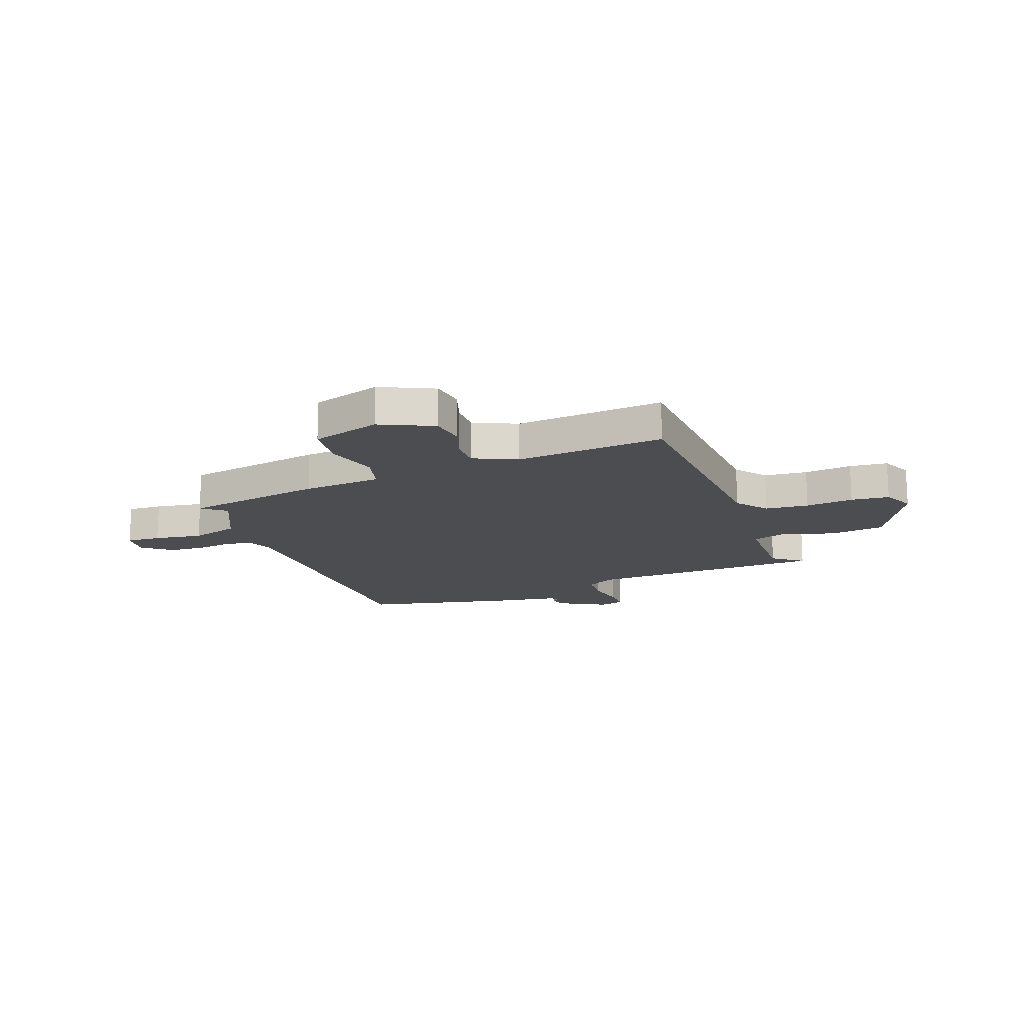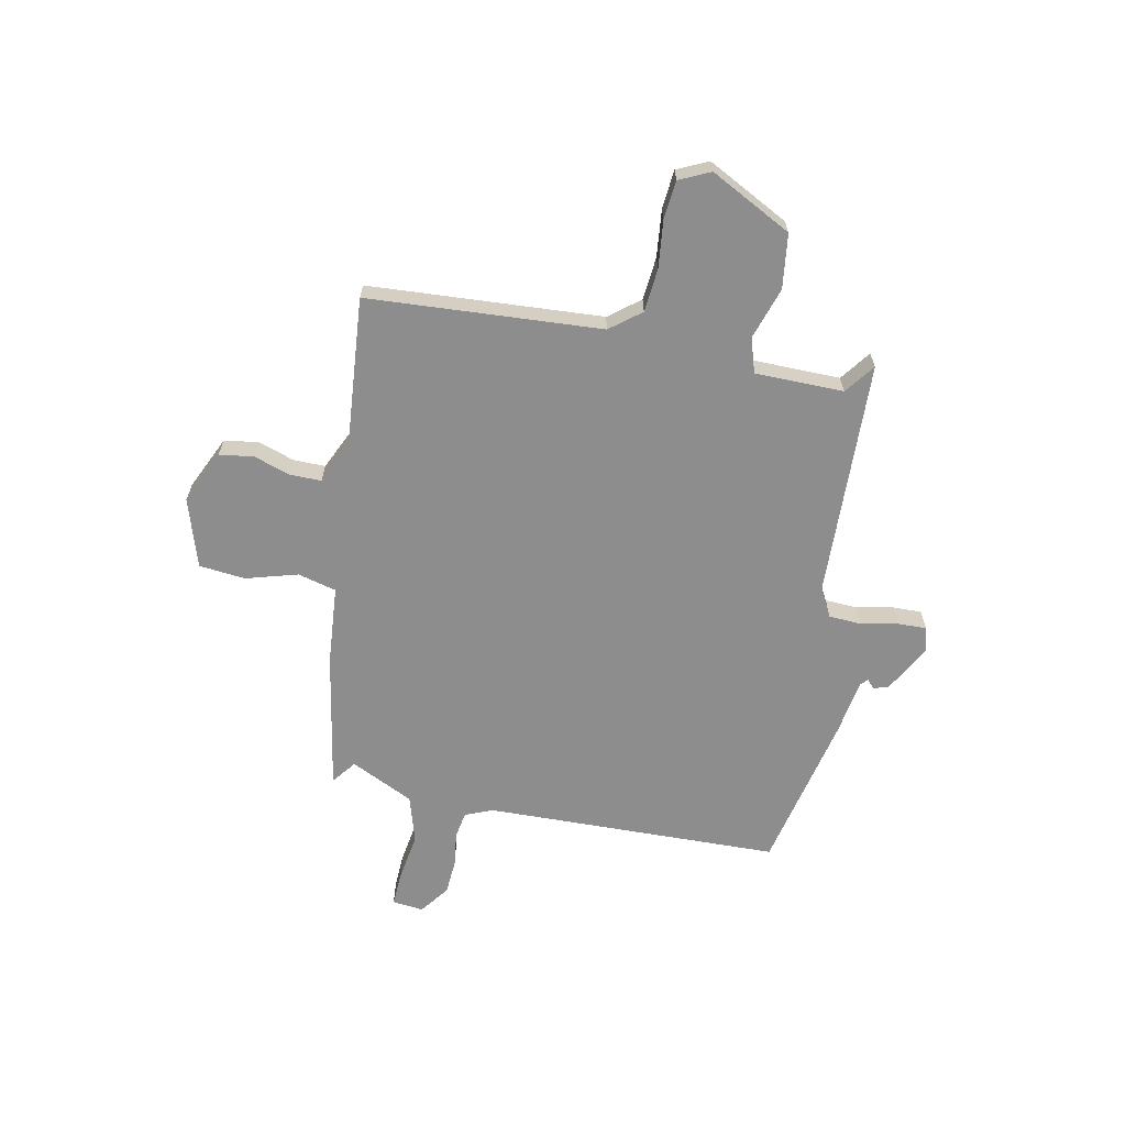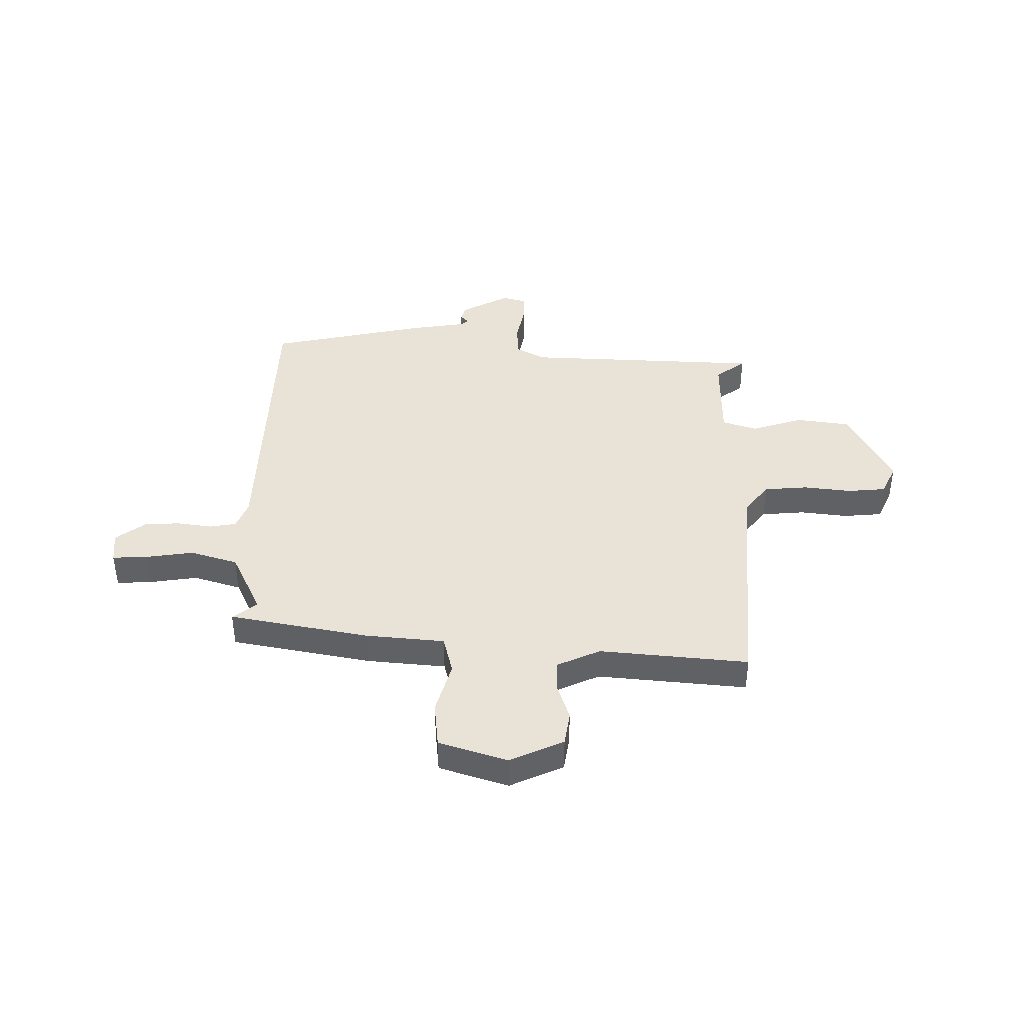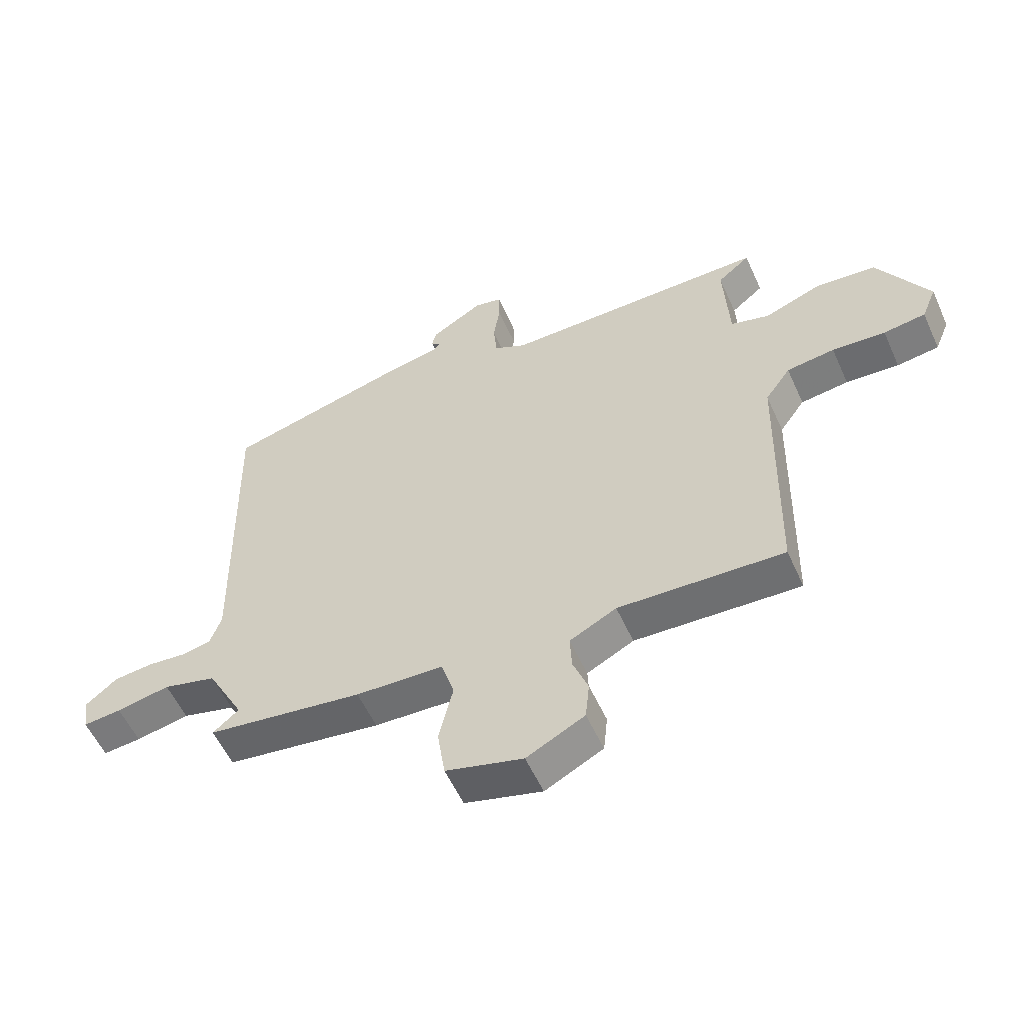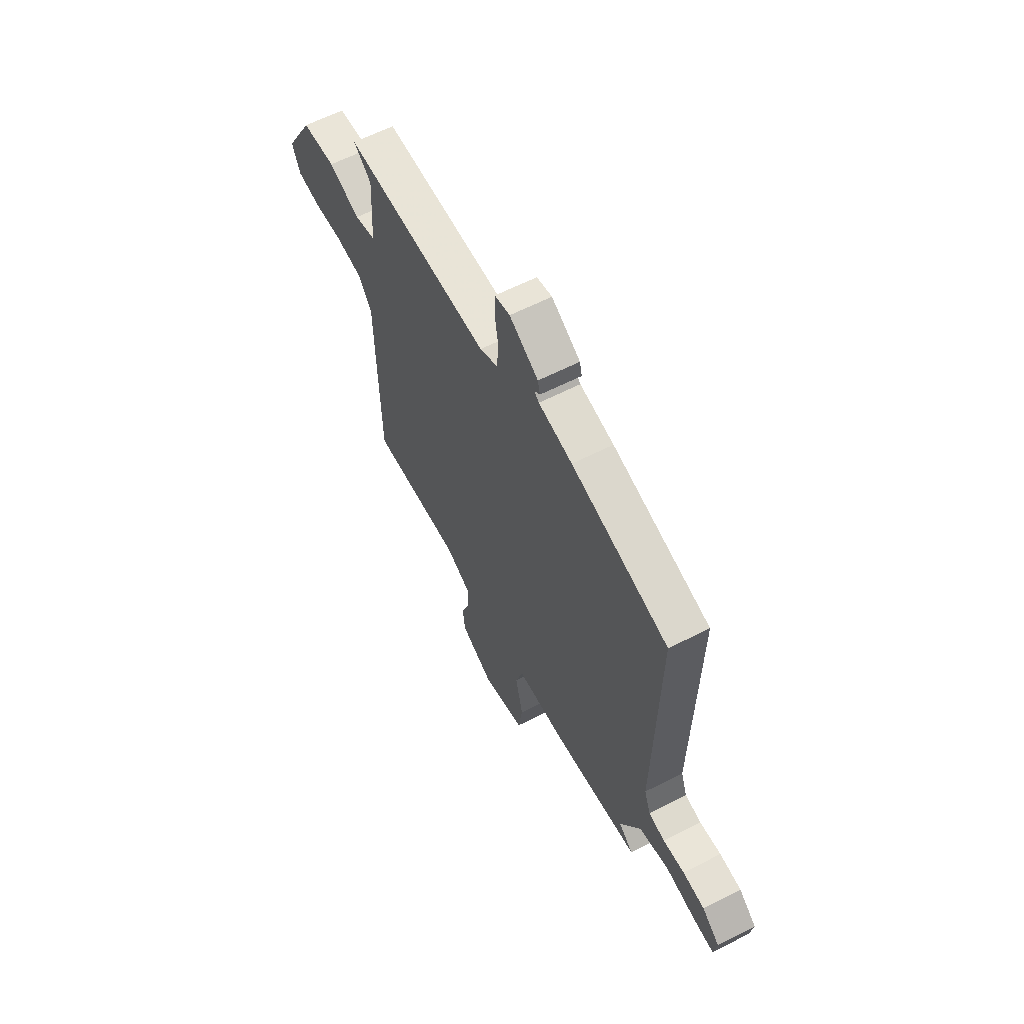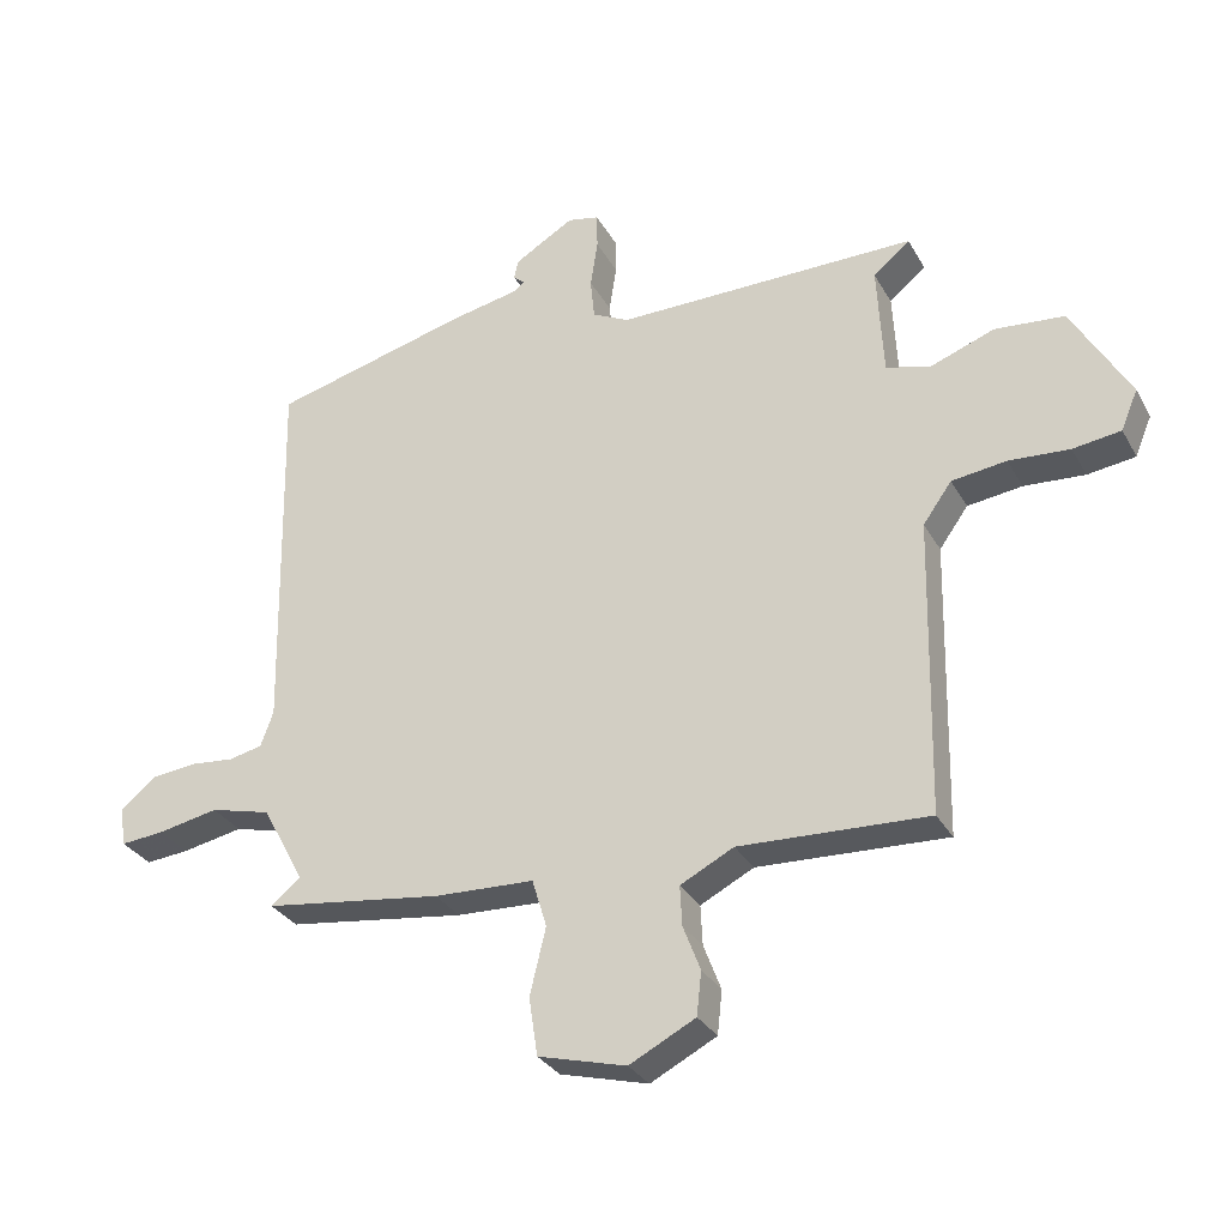
<metadata>
{"format":"obj","ext":"obj","renderer":"f3d","projection":"perspective","resolution":1024,"background":"white","views":[{"elev":-16.2,"azim":-157.3,"up":"+Y"},{"elev":-64.7,"azim":-98.9,"up":"+Y"},{"elev":41.7,"azim":-176.6,"up":"+Y"},{"elev":-55.7,"azim":-155.9,"up":"+Z"},{"elev":60.9,"azim":62.4,"up":"+Z"},{"elev":-30.6,"azim":-155.4,"up":"+Z"}]}
</metadata>
<code>
v 0.537 0.07 0.467
v 0.526 0.07 -0.095
v 0.545 0.07 -0.148
v 0.595 0.07 -0.159
v 0.661 0.07 -0.153
v 0.728 0.07 -0.16
v 0.782 0.07 -0.204
v 0.773 0.07 -0.263
v 0.708 0.07 -0.257
v 0.617 0.07 -0.239
v 0.526 0.07 -0.262
v 0.463 0.07 -0.379
v 0.507 0.07 -0.416
v 0.24 0.07 -0.452
v 0.09 0.07 -0.458
v 0.068 0.07 -0.53
v 0.092 0.07 -0.63
v 0.079 0.07 -0.717
v -0.053 0.07 -0.752
v -0.152 0.07 -0.701
v -0.159 0.07 -0.636
v -0.133 0.07 -0.568
v -0.13 0.07 -0.508
v -0.21 0.07 -0.467
v -0.493 0.07 -0.479
v -0.502 0.07 -0.035
v -0.545 0.07 0.025
v -0.627 0.07 0.036
v -0.718 0.07 0.03
v -0.79 0.07 0.04
v -0.815 0.07 0.1
v -0.728 0.07 0.251
v -0.624 0.07 0.26
v -0.527 0.07 0.224
v -0.461 0.07 0.242
v -0.452 0.07 0.41
v -0.507 0.07 0.455
v -0.055 0.07 0.451
v 0 0.07 0.478
v 0.006 0.07 0.54
v -0.005 0.07 0.611
v -0.004 0.07 0.665
v 0.043 0.07 0.675
v 0.132 0.07 0.622
v 0.139 0.07 0.593
v 0.122 0.07 0.579
v 0.136 0.07 0.566
v 0.24 0.07 0.545
v 0.537 0 0.467
v 0.526 0 -0.095
v 0.545 0 -0.148
v 0.595 0 -0.159
v 0.661 0 -0.153
v 0.728 0 -0.16
v 0.782 0 -0.204
v 0.773 0 -0.263
v 0.708 0 -0.257
v 0.617 0 -0.239
v 0.526 0 -0.262
v 0.463 0 -0.379
v 0.507 0 -0.416
v 0.24 0 -0.452
v 0.09 0 -0.458
v 0.068 0 -0.53
v 0.092 0 -0.63
v 0.079 0 -0.717
v -0.053 0 -0.752
v -0.152 0 -0.701
v -0.159 0 -0.636
v -0.133 0 -0.568
v -0.13 0 -0.508
v -0.21 0 -0.467
v -0.493 0 -0.479
v -0.502 0 -0.035
v -0.545 0 0.025
v -0.627 0 0.036
v -0.718 0 0.03
v -0.79 0 0.04
v -0.815 0 0.1
v -0.728 0 0.251
v -0.624 0 0.26
v -0.527 0 0.224
v -0.461 0 0.242
v -0.452 0 0.41
v -0.507 0 0.455
v -0.055 0 0.451
v 0 0 0.478
v 0.006 0 0.54
v -0.005 0 0.611
v -0.004 0 0.665
v 0.043 0 0.675
v 0.132 0 0.622
v 0.139 0 0.593
v 0.122 0 0.579
v 0.136 0 0.566
v 0.24 0 0.545
f 47 48 1 2
f 46 47 2 3
f 44 45 46
f 43 44 46
f 42 43 46
f 41 42 46
f 40 41 46
f 39 40 46 3
f 38 39 3
f 36 37 38 3
f 35 36 3
f 34 35 3
f 32 33 34
f 31 32 34
f 30 31 34
f 29 30 34
f 28 29 34
f 27 28 34
f 26 27 34 3
f 26 3 4
f 25 26 4
f 24 25 4
f 4 5 6
f 24 4 6
f 23 24 6
f 20 21 22
f 19 20 22
f 18 19 22
f 17 18 22
f 16 17 22
f 15 16 22 23
f 12 13 14 15
f 11 12 15
f 11 15 23 6
f 8 9 10
f 7 8 10
f 6 7 10
f 6 10 11
f 50 49 96 95
f 51 50 95 94
f 94 93 92
f 94 92 91
f 94 91 90
f 94 90 89
f 94 89 88
f 51 94 88 87
f 51 87 86
f 51 86 85 84
f 51 84 83
f 51 83 82
f 82 81 80
f 82 80 79
f 82 79 78
f 82 78 77
f 82 77 76
f 82 76 75
f 51 82 75 74
f 52 51 74
f 52 74 73
f 52 73 72
f 54 53 52
f 54 52 72
f 54 72 71
f 70 69 68
f 70 68 67
f 70 67 66
f 70 66 65
f 70 65 64
f 71 70 64 63
f 63 62 61 60
f 63 60 59
f 54 71 63 59
f 58 57 56
f 58 56 55
f 58 55 54
f 59 58 54
f 1 49 50 2
f 2 50 51 3
f 3 51 52 4
f 4 52 53 5
f 5 53 54 6
f 6 54 55 7
f 7 55 56 8
f 8 56 57 9
f 9 57 58 10
f 10 58 59 11
f 11 59 60 12
f 12 60 61 13
f 13 61 62 14
f 14 62 63 15
f 15 63 64 16
f 16 64 65 17
f 17 65 66 18
f 18 66 67 19
f 19 67 68 20
f 20 68 69 21
f 21 69 70 22
f 22 70 71 23
f 23 71 72 24
f 24 72 73 25
f 25 73 74 26
f 26 74 75 27
f 27 75 76 28
f 28 76 77 29
f 29 77 78 30
f 30 78 79 31
f 31 79 80 32
f 32 80 81 33
f 33 81 82 34
f 34 82 83 35
f 35 83 84 36
f 36 84 85 37
f 37 85 86 38
f 38 86 87 39
f 39 87 88 40
f 40 88 89 41
f 41 89 90 42
f 42 90 91 43
f 43 91 92 44
f 44 92 93 45
f 45 93 94 46
f 46 94 95 47
f 47 95 96 48
f 48 96 49 1

</code>
